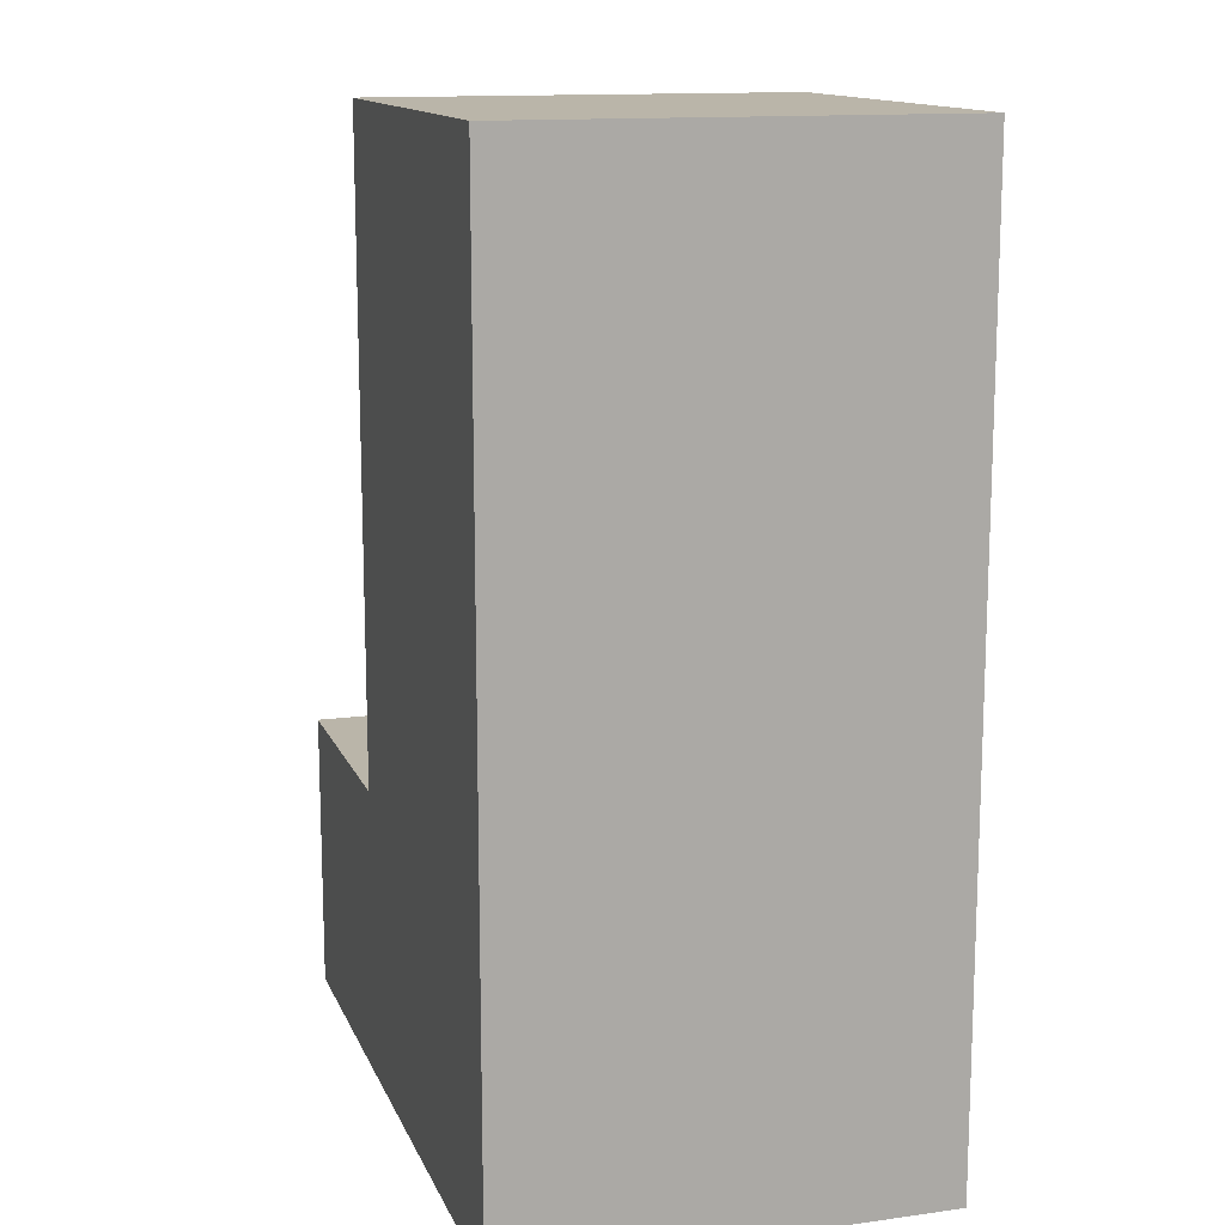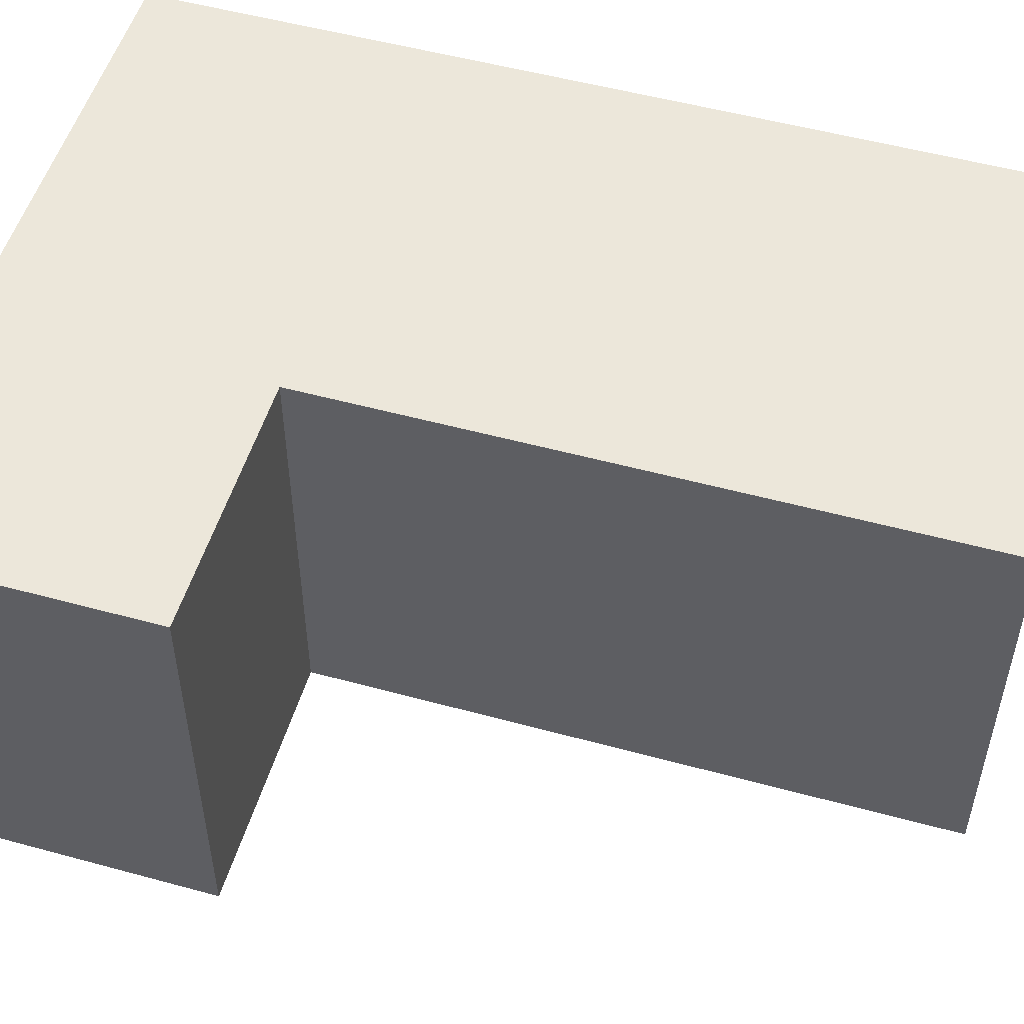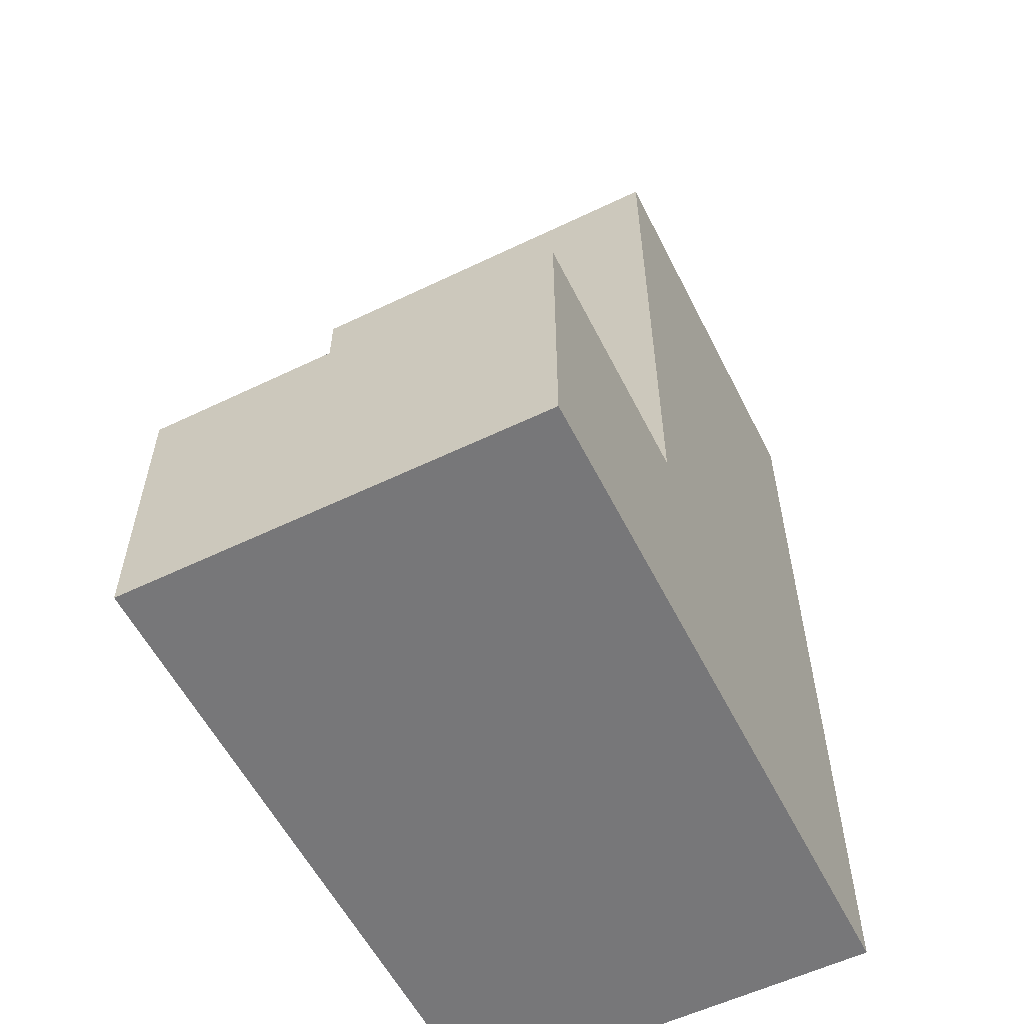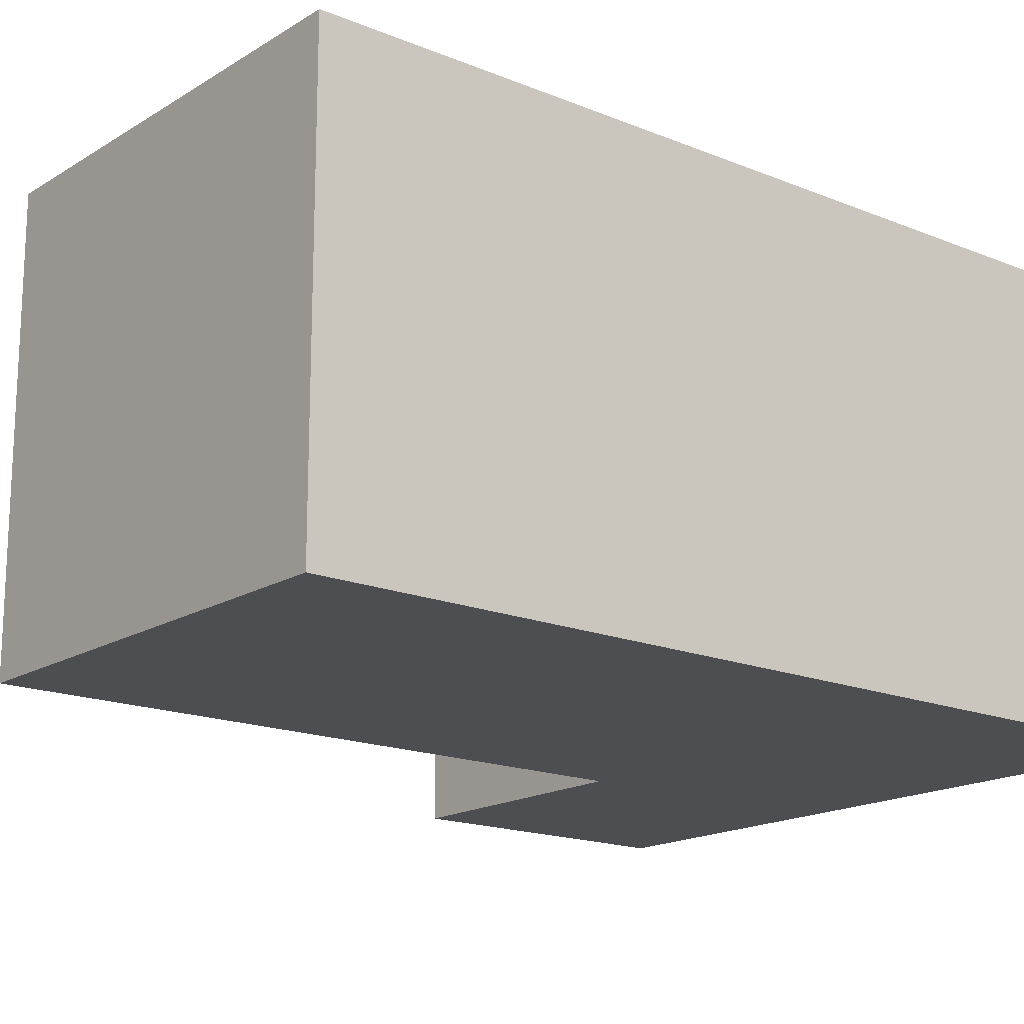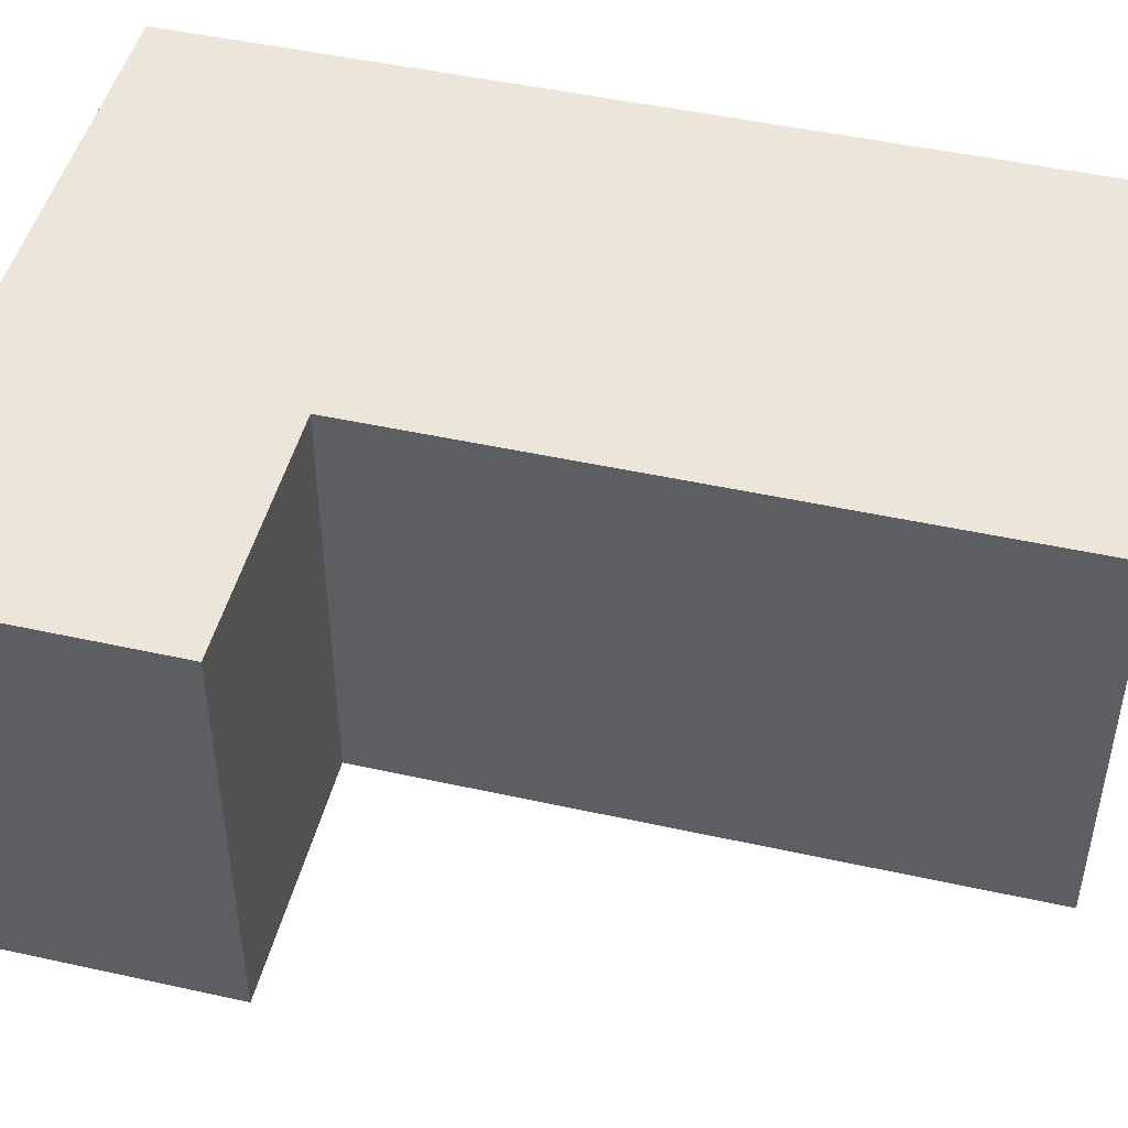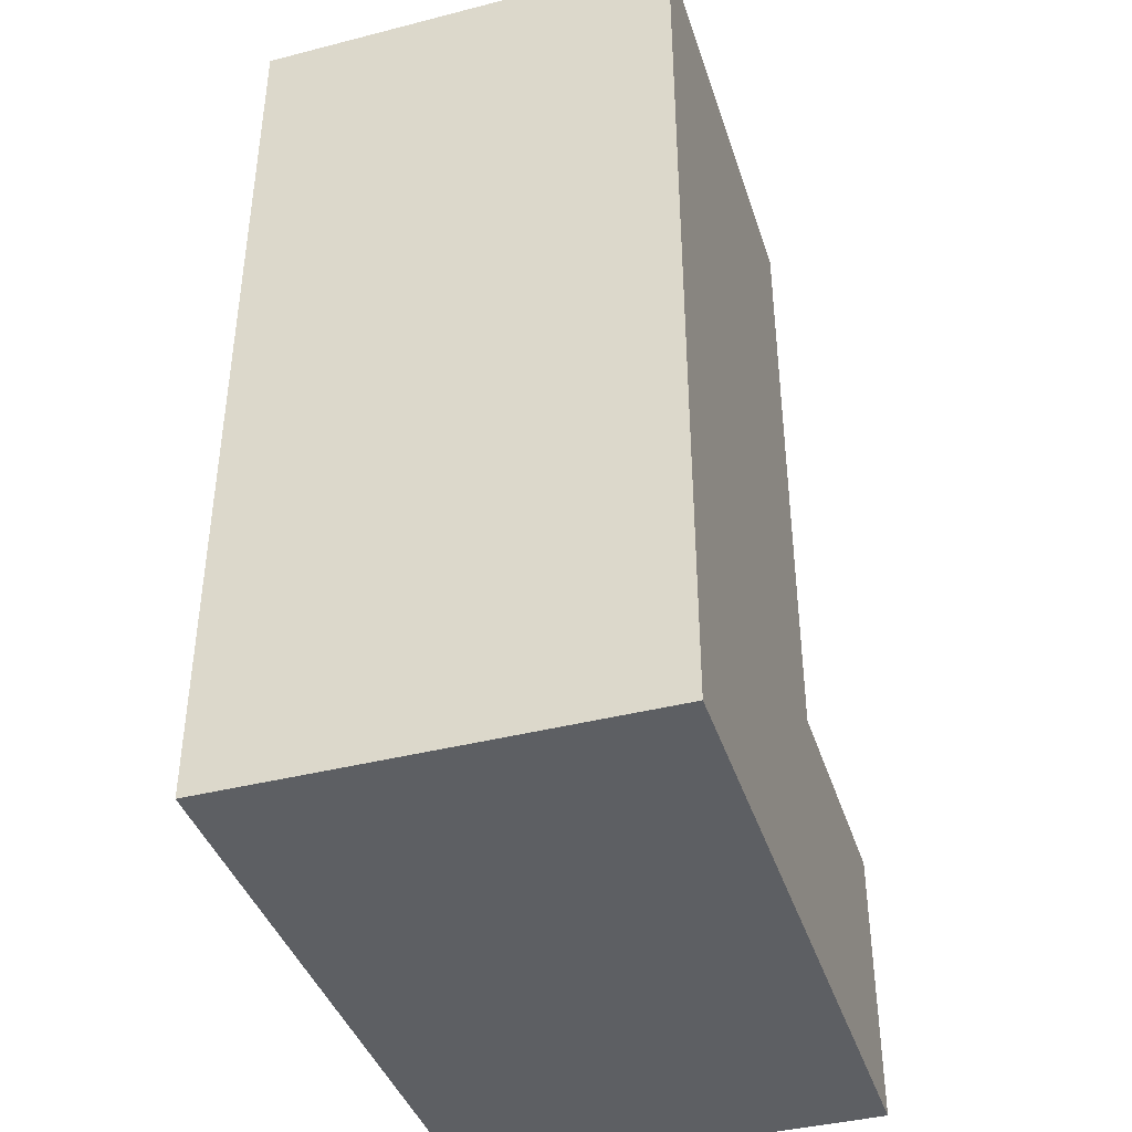
<metadata>
{"format":"obj","ext":"obj","renderer":"f3d","projection":"perspective","resolution":1024,"background":"white","views":[{"elev":13.6,"azim":-107.0,"up":"+Y"},{"elev":52.5,"azim":106.4,"up":"+Z"},{"elev":-57.2,"azim":116.6,"up":"+Y"},{"elev":-17.0,"azim":-129.4,"up":"+Z"},{"elev":47.6,"azim":104.0,"up":"+Z"},{"elev":-40.4,"azim":-72.6,"up":"+Y"}]}
</metadata>
<code>
v 0 0 0
v 9.6 0 0
v 9.6 4 0
v 6 4 0
v 6 13 0
v 0 13 0
v 0 0 -6
v 9.6 0 -6
v 9.6 4 -6
v 6 4 -6
v 6 13 -6
v 0 13 -6
f 1 1 2
f 1 2 3
f 1 3 4
f 1 4 5
f 1 5 6
f 7 7 12
f 7 12 11
f 7 11 10
f 7 10 9
f 7 9 8
f 1 6 12
f 1 12 7
f 6 5 11
f 6 11 12
f 5 4 10
f 5 10 11
f 4 3 9
f 4 9 10
f 3 2 8
f 3 8 9
f 2 1 7
f 2 7 8

</code>
